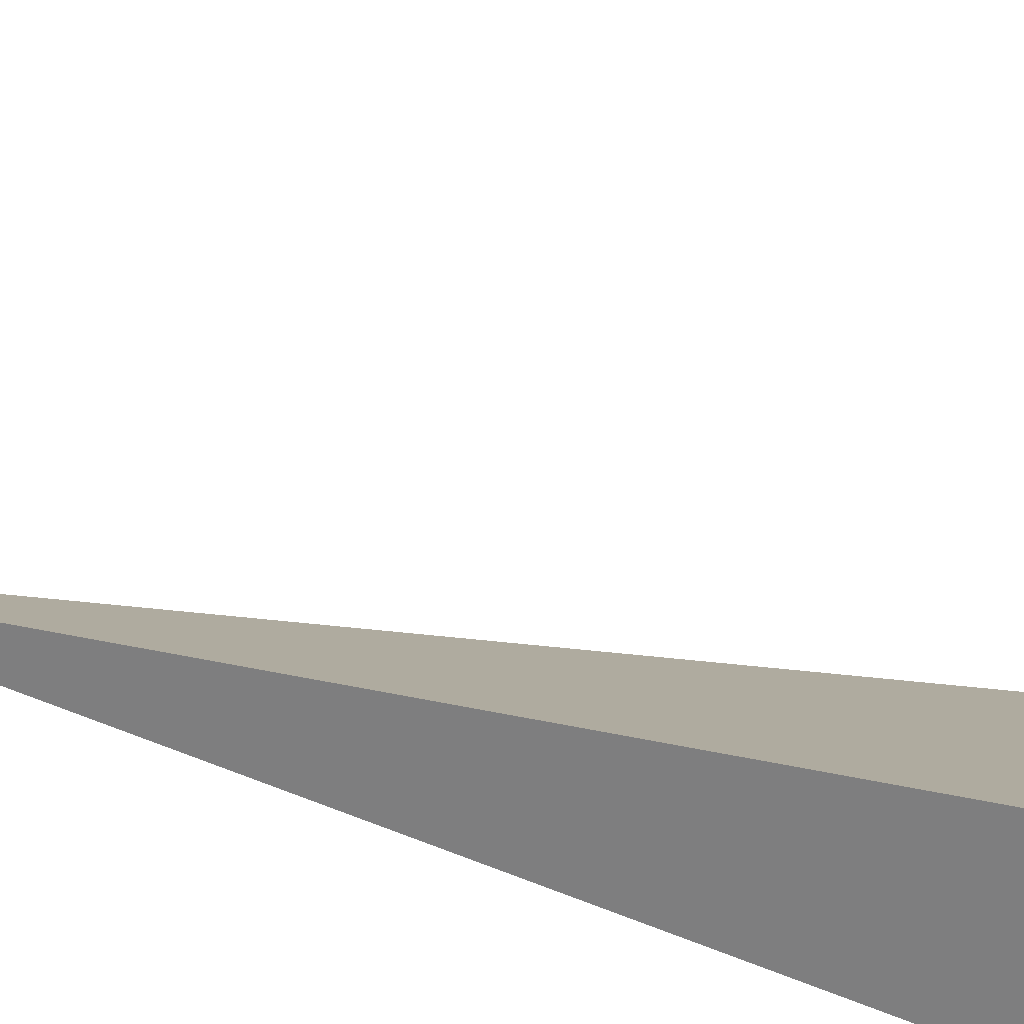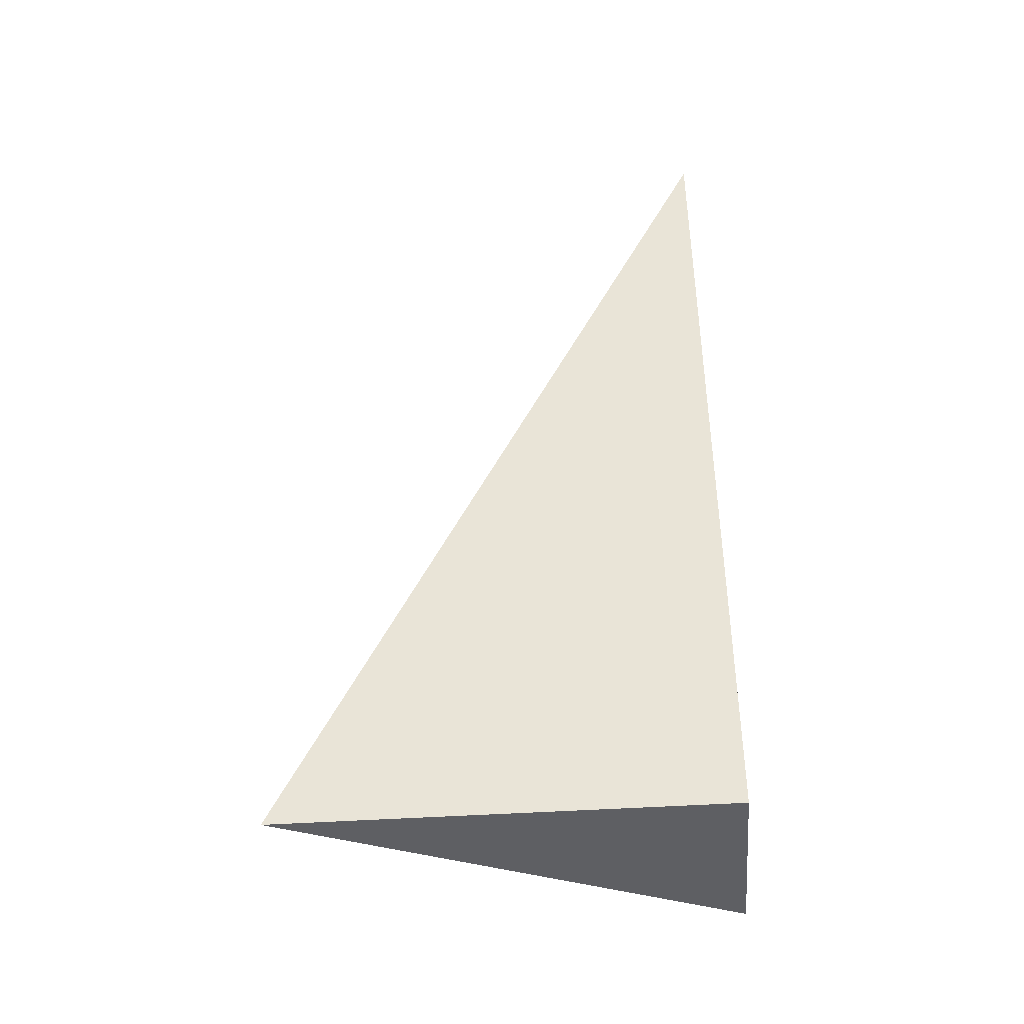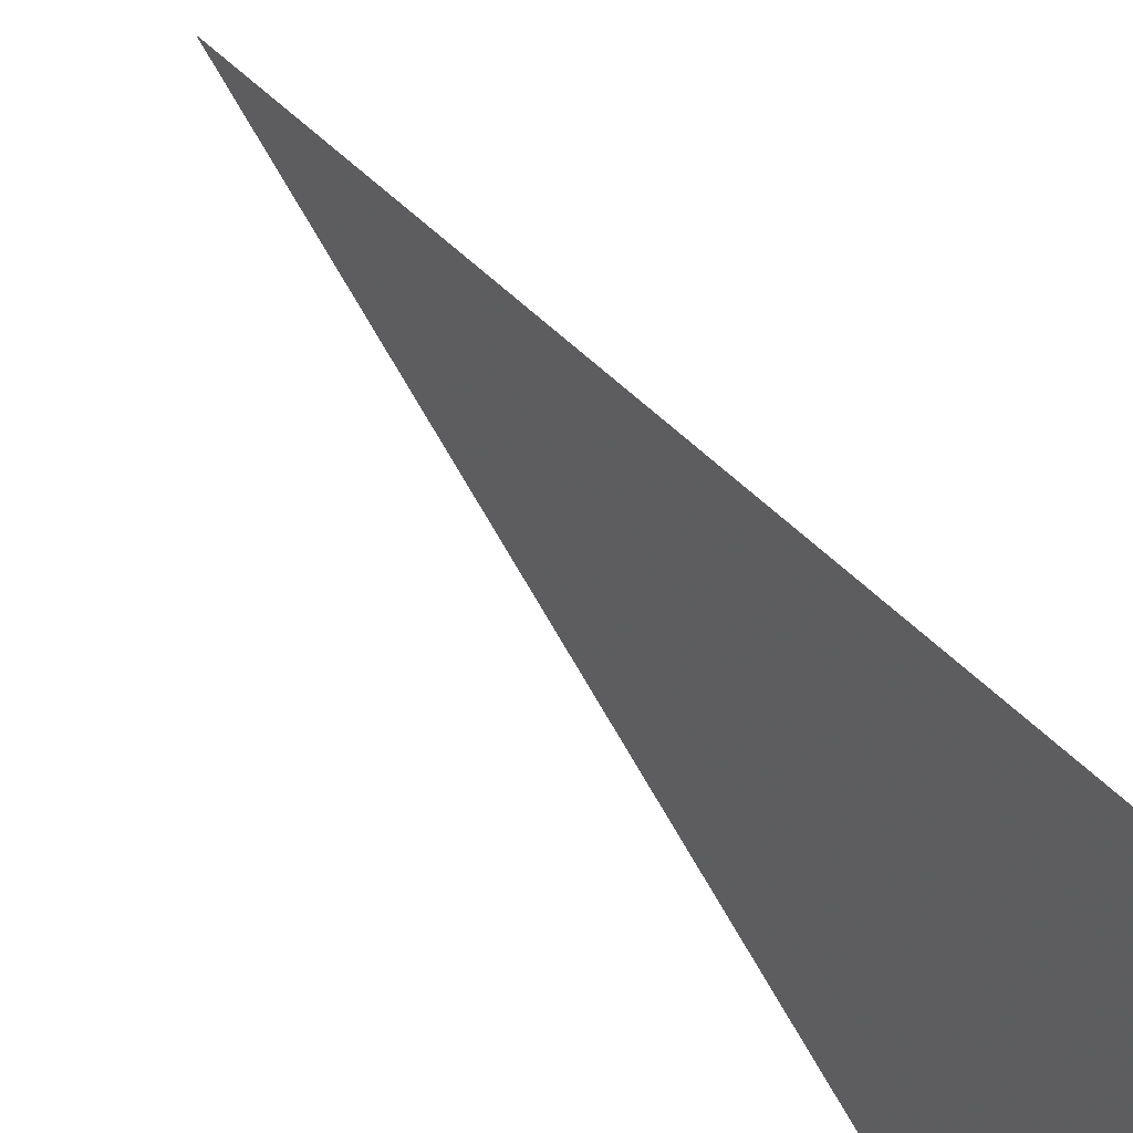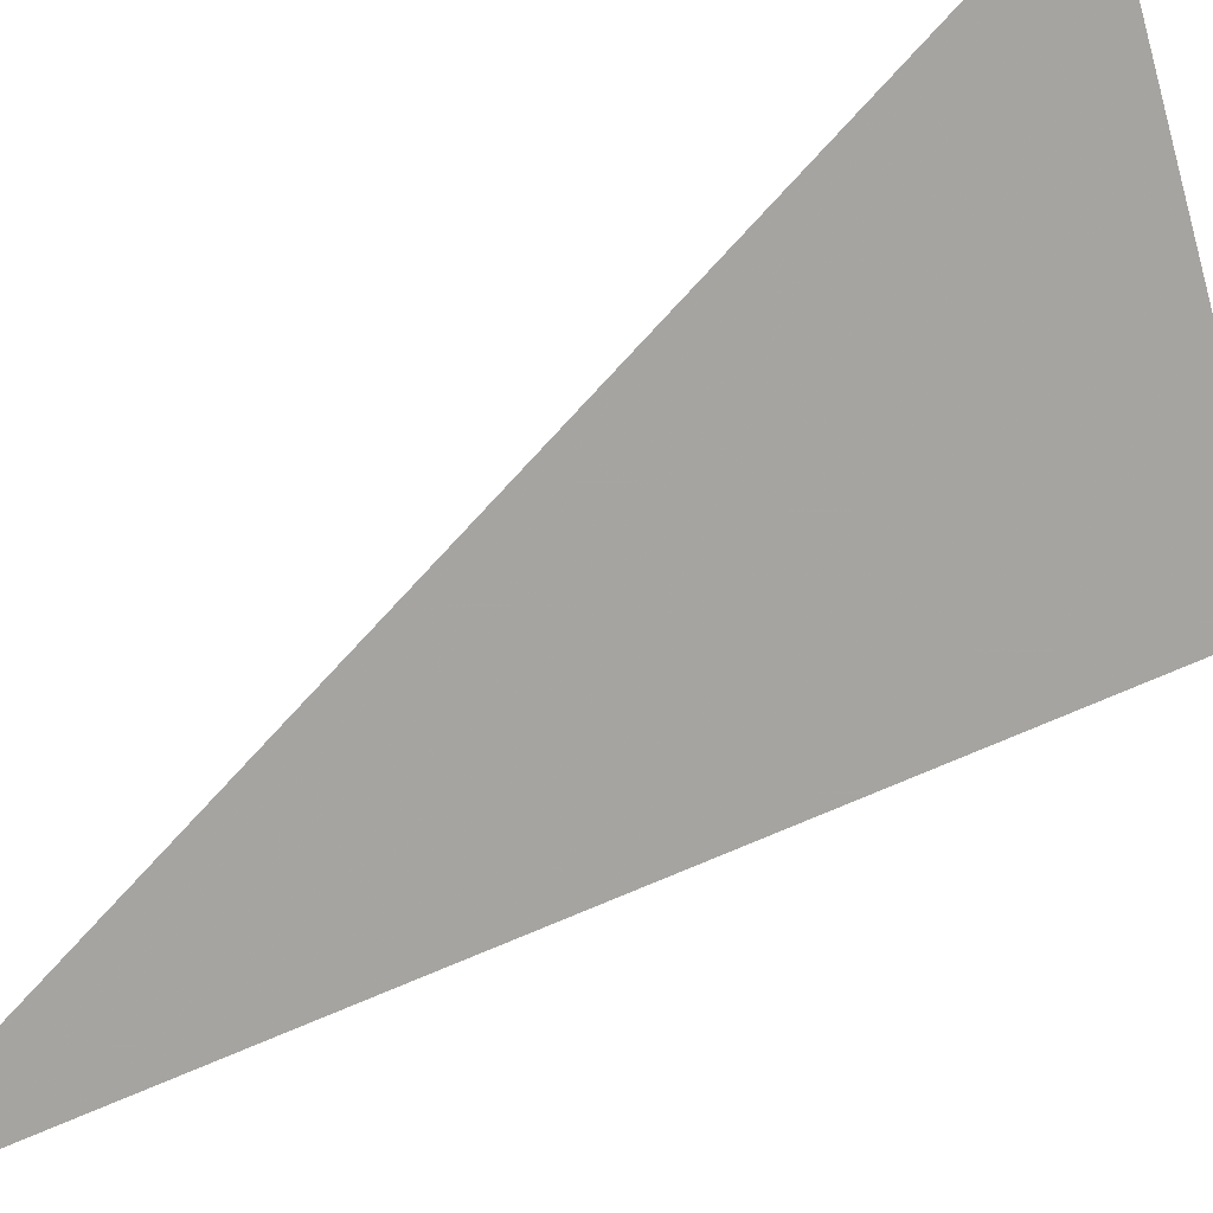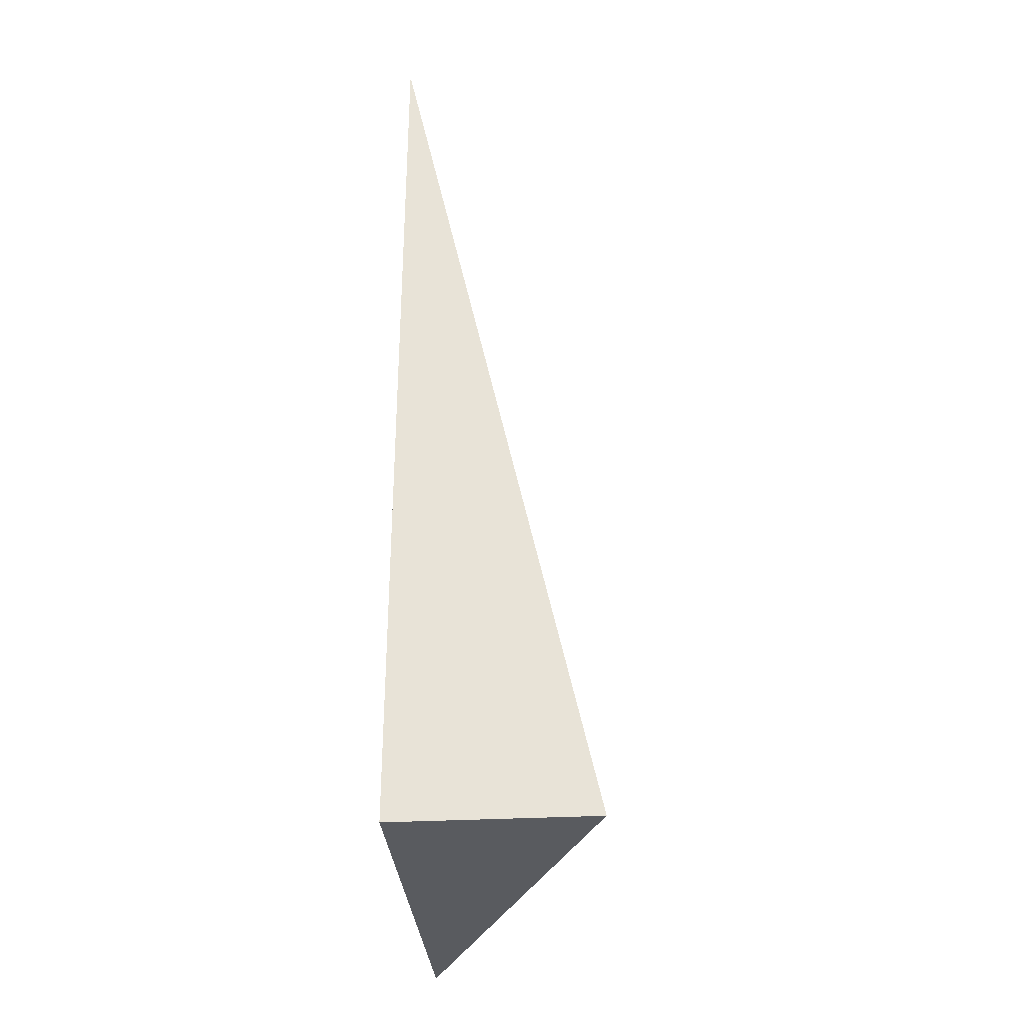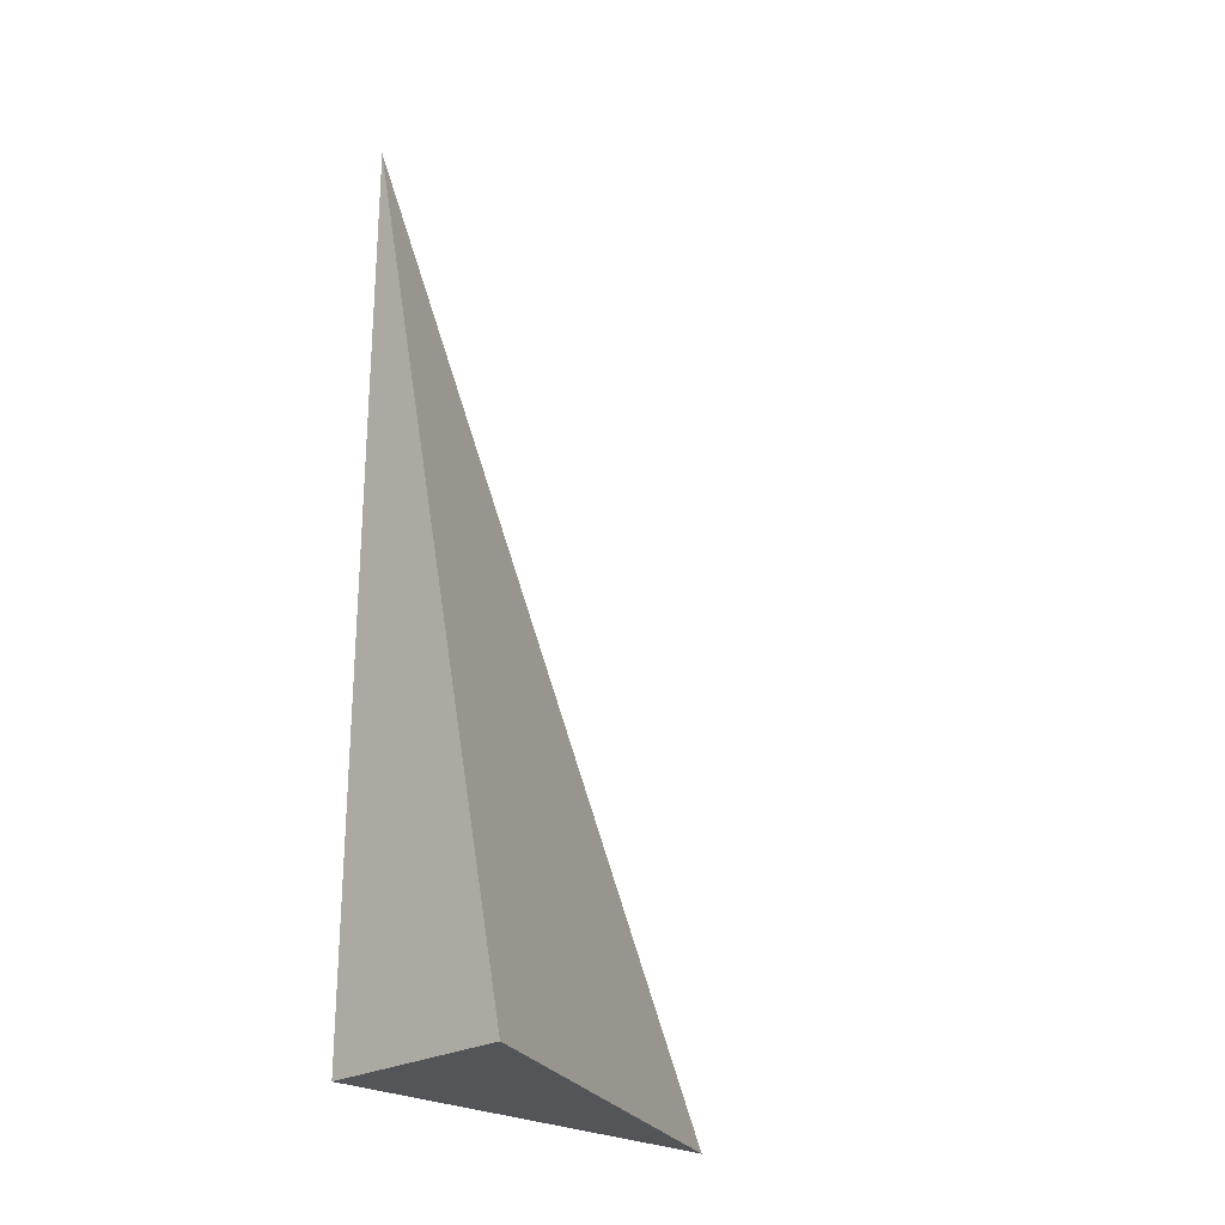
<metadata>
{"format":"obj","ext":"obj","renderer":"f3d","projection":"perspective","resolution":1024,"background":"white","views":[{"elev":-59.4,"azim":65.3,"up":"+Y"},{"elev":-41.9,"azim":-85.2,"up":"+Z"},{"elev":76.7,"azim":137.1,"up":"+Y"},{"elev":42.1,"azim":48.4,"up":"+Y"},{"elev":-32.1,"azim":4.4,"up":"+Z"},{"elev":-24.5,"azim":44.5,"up":"+Z"}]}
</metadata>
<code>
v -0.07191 -0.1594 -0.3282
v 0.2157 -0.1594 -0.3282
v -0.07191 0.4783 -0.3282
v -0.07191 -0.1594 0.9846
v -0.07191 0.1594 -0.3282
v 0.07191 0.1594 -0.3282
v 0.07191 -0.1594 -0.3282
v 0.07191 -0.1594 0.3282
v -0.07191 -0.1594 0.3282
v -0.07191 0.1594 0.3282
v -0.07191 -1.388e-17 -0.3282
v 6.939e-18 -1.388e-17 -0.3282
v 6.939e-18 -0.1594 -0.3282
v -0.07191 0.3188 -0.3282
v 6.939e-18 0.3188 -0.3282
v 6.939e-18 0.1594 -0.3282
v 0.1438 -1.388e-17 -0.3282
v 0.1438 -0.1594 -0.3282
v 0.07191 -1.388e-17 -0.3282
v 6.939e-18 -0.1594 -2.776e-17
v -0.07191 -0.1594 -2.776e-17
v 0.1438 -0.1594 -2.776e-17
v 0.07191 -0.1594 -2.776e-17
v 6.939e-18 -0.1594 0.6564
v -0.07191 -0.1594 0.6564
v 6.939e-18 -0.1594 0.3282
v -0.07191 0.1594 -2.776e-17
v -0.07191 0.3188 -2.776e-17
v -0.07191 -1.388e-17 -2.776e-17
v -0.07191 -1.388e-17 0.6564
v -0.07191 -1.388e-17 0.3282
v 0.07191 -1.388e-17 -2.776e-17
v 6.939e-18 0.1594 -2.776e-17
v 6.939e-18 -1.388e-17 0.3282
v -0.07191 -0.07971 -0.3282
v -0.03596 -0.07971 -0.3282
v -0.03596 -0.1594 -0.3282
v -0.07191 0.07971 -0.3282
v -0.03596 0.07971 -0.3282
v -0.03596 -1.388e-17 -0.3282
v 0.03596 -0.07971 -0.3282
v 0.03596 -0.1594 -0.3282
v 6.939e-18 -0.07971 -0.3282
v -0.07191 0.2391 -0.3282
v -0.03596 0.2391 -0.3282
v -0.03596 0.1594 -0.3282
v -0.07191 0.3985 -0.3282
v -0.03596 0.3985 -0.3282
v -0.03596 0.3188 -0.3282
v 0.03596 0.2391 -0.3282
v 0.03596 0.1594 -0.3282
v 6.939e-18 0.2391 -0.3282
v 0.1079 0.07971 -0.3282
v 0.1079 -1.388e-17 -0.3282
v 0.07191 0.07971 -0.3282
v 0.1798 -0.07971 -0.3282
v 0.1798 -0.1594 -0.3282
v 0.1438 -0.07971 -0.3282
v 0.1079 -0.1594 -0.3282
v 0.07191 -0.07971 -0.3282
v 0.1079 -0.07971 -0.3282
v 6.939e-18 0.07971 -0.3282
v 0.03596 0.07971 -0.3282
v 0.03596 -1.388e-17 -0.3282
v -0.03596 -0.1594 -0.1641
v -0.07191 -0.1594 -0.1641
v 0.03596 -0.1594 -0.1641
v 6.939e-18 -0.1594 -0.1641
v -0.03596 -0.1594 0.1641
v -0.07191 -0.1594 0.1641
v -0.03596 -0.1594 -2.776e-17
v 0.1079 -0.1594 -0.1641
v 0.07191 -0.1594 -0.1641
v 0.1798 -0.1594 -0.1641
v 0.1438 -0.1594 -0.1641
v 0.1079 -0.1594 0.1641
v 0.07191 -0.1594 0.1641
v 0.1079 -0.1594 -2.776e-17
v 0.03596 -0.1594 0.4923
v 6.939e-18 -0.1594 0.4923
v 0.03596 -0.1594 0.3282
v -0.03596 -0.1594 0.8205
v -0.07191 -0.1594 0.8205
v -0.03596 -0.1594 0.6564
v -0.07191 -0.1594 0.4923
v -0.03596 -0.1594 0.3282
v -0.03596 -0.1594 0.4923
v 0.03596 -0.1594 -2.776e-17
v 0.03596 -0.1594 0.1641
v 6.939e-18 -0.1594 0.1641
v -0.07191 0.3188 -0.1641
v -0.07191 0.3985 -0.1641
v -0.07191 0.1594 -0.1641
v -0.07191 0.2391 -0.1641
v -0.07191 0.1594 0.1641
v -0.07191 0.2391 0.1641
v -0.07191 0.2391 -2.776e-17
v -0.07191 -1.388e-17 -0.1641
v -0.07191 0.07971 -0.1641
v -0.07191 -0.07971 -0.1641
v -0.07191 -0.07971 0.1641
v -0.07191 -0.07971 -2.776e-17
v -0.07191 -0.07971 0.4923
v -0.07191 -0.07971 0.3282
v -0.07191 -0.07971 0.8205
v -0.07191 -0.07971 0.6564
v -0.07191 0.07971 0.4923
v -0.07191 0.07971 0.3282
v -0.07191 -1.388e-17 0.4923
v -0.07191 0.07971 -2.776e-17
v -0.07191 -1.388e-17 0.1641
v -0.07191 0.07971 0.1641
v 0.1438 -0.07971 -0.1641
v 0.07191 0.07971 -0.1641
v 0.1079 -1.388e-17 -0.1641
v 0.07191 -0.07971 0.1641
v 0.1079 -0.07971 -2.776e-17
v 6.939e-18 0.2391 -0.1641
v 0.03596 0.1594 -0.1641
v -0.03596 0.3188 -0.1641
v -0.03596 0.1594 0.1641
v -0.03596 0.2391 -2.776e-17
v -0.03596 -1.388e-17 0.4923
v -0.03596 0.07971 0.3282
v -0.03596 -0.07971 0.6564
v 0.03596 -0.07971 0.3282
v 6.939e-18 -0.07971 0.4923
v 0.03596 0.07971 -2.776e-17
v 6.939e-18 0.07971 0.1641
v 0.03596 -1.388e-17 0.1641
f 1 35 37
f 35 11 36
f 36 13 37
f 35 36 37
f 11 38 40
f 38 5 39
f 39 12 40
f 38 39 40
f 12 41 43
f 41 7 42
f 42 13 43
f 41 42 43
f 11 40 36
f 40 12 43
f 43 13 36
f 40 43 36
f 5 44 46
f 44 14 45
f 45 16 46
f 44 45 46
f 14 47 49
f 47 3 48
f 48 15 49
f 47 48 49
f 15 50 52
f 50 6 51
f 51 16 52
f 50 51 52
f 14 49 45
f 49 15 52
f 52 16 45
f 49 52 45
f 6 53 55
f 53 17 54
f 54 19 55
f 53 54 55
f 17 56 58
f 56 2 57
f 57 18 58
f 56 57 58
f 18 59 61
f 59 7 60
f 60 19 61
f 59 60 61
f 17 58 54
f 58 18 61
f 61 19 54
f 58 61 54
f 5 46 39
f 46 16 62
f 62 12 39
f 46 62 39
f 16 51 63
f 51 6 55
f 55 19 63
f 51 55 63
f 19 60 64
f 60 7 41
f 41 12 64
f 60 41 64
f 16 63 62
f 63 19 64
f 64 12 62
f 63 64 62
f 1 37 66
f 37 13 65
f 65 21 66
f 37 65 66
f 13 42 68
f 42 7 67
f 67 20 68
f 42 67 68
f 20 69 71
f 69 9 70
f 70 21 71
f 69 70 71
f 13 68 65
f 68 20 71
f 71 21 65
f 68 71 65
f 7 59 73
f 59 18 72
f 72 23 73
f 59 72 73
f 18 57 75
f 57 2 74
f 74 22 75
f 57 74 75
f 22 76 78
f 76 8 77
f 77 23 78
f 76 77 78
f 18 75 72
f 75 22 78
f 78 23 72
f 75 78 72
f 8 79 81
f 79 24 80
f 80 26 81
f 79 80 81
f 24 82 84
f 82 4 83
f 83 25 84
f 82 83 84
f 25 85 87
f 85 9 86
f 86 26 87
f 85 86 87
f 24 84 80
f 84 25 87
f 87 26 80
f 84 87 80
f 7 73 67
f 73 23 88
f 88 20 67
f 73 88 67
f 23 77 89
f 77 8 81
f 81 26 89
f 77 81 89
f 26 86 90
f 86 9 69
f 69 20 90
f 86 69 90
f 23 89 88
f 89 26 90
f 90 20 88
f 89 90 88
f 3 47 92
f 47 14 91
f 91 28 92
f 47 91 92
f 14 44 94
f 44 5 93
f 93 27 94
f 44 93 94
f 27 95 97
f 95 10 96
f 96 28 97
f 95 96 97
f 14 94 91
f 94 27 97
f 97 28 91
f 94 97 91
f 5 38 99
f 38 11 98
f 98 29 99
f 38 98 99
f 11 35 100
f 35 1 66
f 66 21 100
f 35 66 100
f 21 70 102
f 70 9 101
f 101 29 102
f 70 101 102
f 11 100 98
f 100 21 102
f 102 29 98
f 100 102 98
f 9 85 104
f 85 25 103
f 103 31 104
f 85 103 104
f 25 83 106
f 83 4 105
f 105 30 106
f 83 105 106
f 30 107 109
f 107 10 108
f 108 31 109
f 107 108 109
f 25 106 103
f 106 30 109
f 109 31 103
f 106 109 103
f 5 99 93
f 99 29 110
f 110 27 93
f 99 110 93
f 29 101 111
f 101 9 104
f 104 31 111
f 101 104 111
f 31 108 112
f 108 10 95
f 95 27 112
f 108 95 112
f 29 111 110
f 111 31 112
f 112 27 110
f 111 112 110
f 2 56 74
f 56 17 113
f 113 22 74
f 56 113 74
f 17 53 115
f 53 6 114
f 114 32 115
f 53 114 115
f 32 116 117
f 116 8 76
f 76 22 117
f 116 76 117
f 17 115 113
f 115 32 117
f 117 22 113
f 115 117 113
f 6 50 119
f 50 15 118
f 118 33 119
f 50 118 119
f 15 48 120
f 48 3 92
f 92 28 120
f 48 92 120
f 28 96 122
f 96 10 121
f 121 33 122
f 96 121 122
f 15 120 118
f 120 28 122
f 122 33 118
f 120 122 118
f 10 107 124
f 107 30 123
f 123 34 124
f 107 123 124
f 30 105 125
f 105 4 82
f 82 24 125
f 105 82 125
f 24 79 127
f 79 8 126
f 126 34 127
f 79 126 127
f 30 125 123
f 125 24 127
f 127 34 123
f 125 127 123
f 6 119 114
f 119 33 128
f 128 32 114
f 119 128 114
f 33 121 129
f 121 10 124
f 124 34 129
f 121 124 129
f 34 126 130
f 126 8 116
f 116 32 130
f 126 116 130
f 33 129 128
f 129 34 130
f 130 32 128
f 129 130 128

</code>
